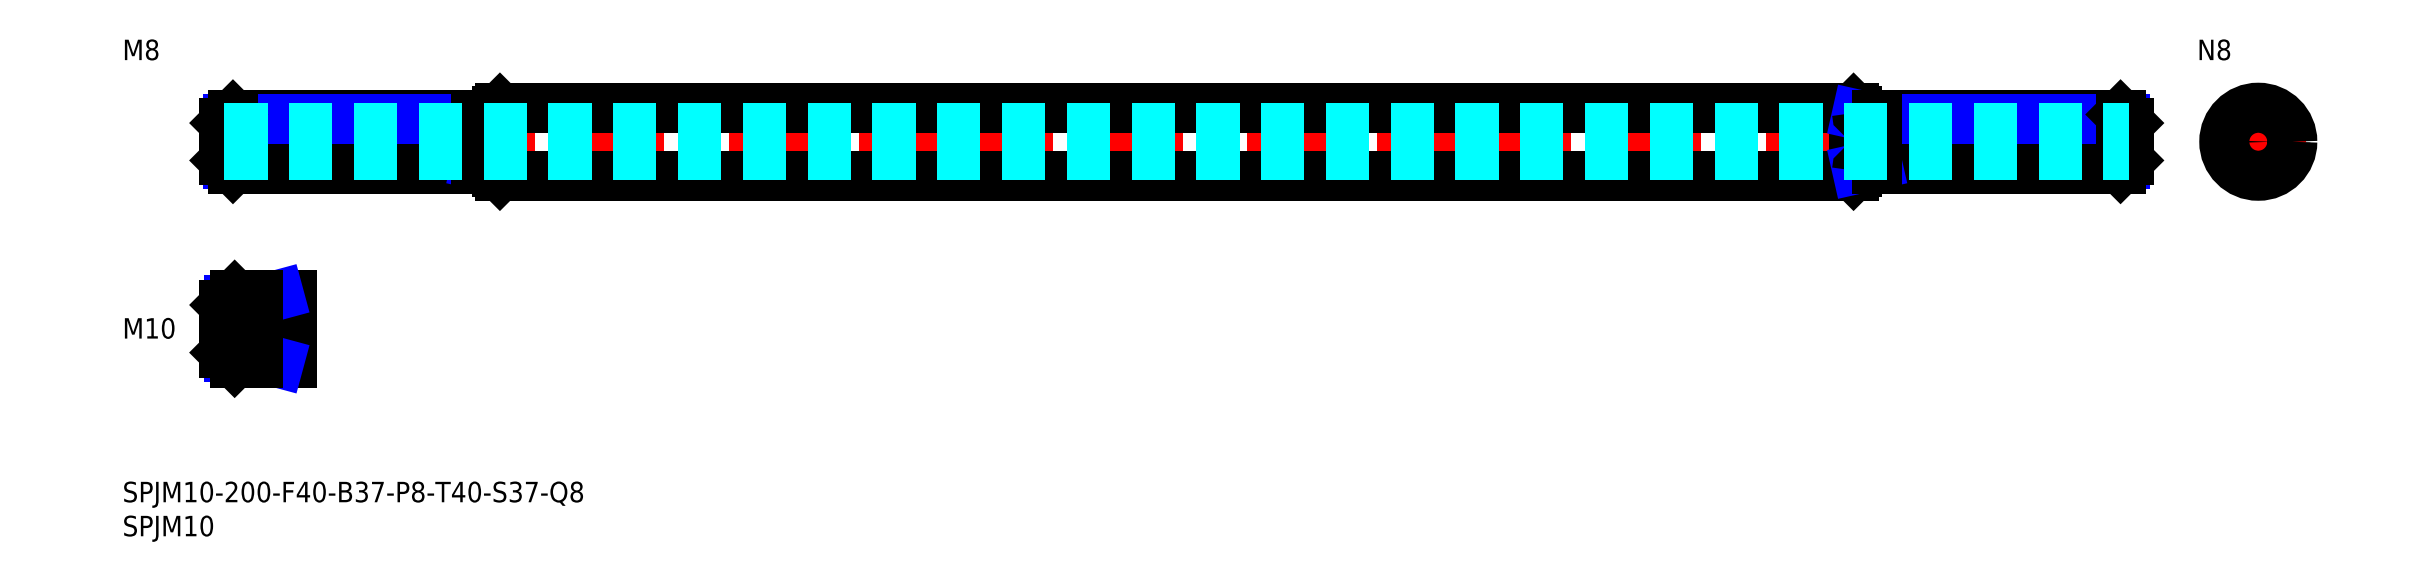
<metadata>
{"format":"dxf","ext":"dxf","renderer":"ezdxf+matplotlib","layout":"modelspace","background":"white","min_lineweight":24,"dpi":150}
</metadata>
<code>
0
SECTION
2
ENTITIES
0
INSERT
8
MSM_CONTINUOUS
2
*U8
10
0
20
0
30
0
0
INSERT
8
MSM_CONTINUOUS
2
*U9
10
0
20
0
30
0
0
INSERT
8
MSM_CONTINUOUS
2
*U10
10
0
20
0
30
0
0
LINE
8
MSM_CENTER
10
13
20
22.5
30
0
11
27
21
22.5
31
0
0
LINE
8
MSM_NARROW
10
20
20
18.31
30
0
11
15.69
21
18.31
31
0
0
LINE
8
MSM_CONTINUOUS
10
25
20
17.5
30
0
11
16.5
21
17.5
31
0
0
LINE
8
MSM_CONTINUOUS
10
25
20
27.5
30
0
11
16.5
21
27.5
31
0
0
LINE
8
MSM_NARROW
10
20
20
26.69
30
0
11
15.69
21
26.69
31
0
0
LINE
8
MSM_CONTINUOUS
10
15
20
19
30
0
11
15
21
26
31
0
0
LINE
8
MSM_CONTINUOUS
10
25
20
27.5
30
0
11
25
21
17.5
31
0
0
LINE
8
MSM_NARROW
10
20
20
26.69
30
0
11
23
21
27.5
31
0
0
LINE
8
MSM_NARROW
10
20
20
18.31
30
0
11
23
21
17.5
31
0
0
LINE
8
MSM_CONTINUOUS
10
16.5
20
27.5
30
0
11
15
21
26
31
0
0
LINE
8
MSM_CONTINUOUS
10
16.5
20
17.5
30
0
11
15
21
19
31
0
0
LINE
8
MSM_CONTINUOUS
10
16.5
20
27.5
30
0
11
16.5
21
17.5
31
0
0
LINE
8
MSM_CONTINUOUS
10
20
20
27.5
30
0
11
20
21
17.5
31
0
0
LINE
8
MSM_CENTER
10
13
20
50
30
0
11
297
21
50
31
0
0
LINE
8
MSM_NARROW
10
52
20
46.68
30
0
11
15.57
21
46.68
31
0
0
LINE
8
MSM_CONTINUOUS
10
54.7
20
46
30
0
11
16.25
21
46
31
0
0
LINE
8
MSM_CONTINUOUS
10
54.7
20
54
30
0
11
16.25
21
54
31
0
0
LINE
8
MSM_NARROW
10
52
20
53.32
30
0
11
15.57
21
53.32
31
0
0
LINE
8
MSM_CONTINUOUS
10
15
20
47.25
30
0
11
15
21
52.75
31
0
0
LINE
8
MSM_NARROW
10
52
20
53.32
30
0
11
55
21
54
31
0
0
LINE
8
MSM_NARROW
10
52
20
46.68
30
0
11
55
21
46
31
0
0
LINE
8
MSM_CONTINUOUS
10
16.25
20
54
30
0
11
15
21
52.75
31
0
0
LINE
8
MSM_CONTINUOUS
10
16.25
20
46
30
0
11
15
21
47.25
31
0
0
LINE
8
MSM_CONTINUOUS
10
16.25
20
54
30
0
11
16.25
21
46
31
0
0
LINE
8
MSM_CONTINUOUS
10
52
20
54
30
0
11
52
21
46
31
0
0
ARC
8
MSM_CONTINUOUS
10
54.7
20
54.3
30
0
40
0.3
50
270
51
0
0
ARC
8
MSM_CONTINUOUS
10
54.7
20
45.7
30
0
40
0.3
50
0
51
90
0
LINE
8
MSM_CONTINUOUS
10
55.5
20
45
30
0
11
254.5
21
45
31
0
0
LINE
8
MSM_CONTINUOUS
10
55.5
20
55
30
0
11
254.5
21
55
31
0
0
LINE
8
MSM_CONTINUOUS
10
55.5
20
55
30
0
11
55.5
21
45
31
0
0
LINE
8
MSM_CONTINUOUS
10
55
20
54.5
30
0
11
55
21
45.5
31
0
0
LINE
8
MSM_CONTINUOUS
10
55.5
20
45
30
0
11
55
21
45.5
31
0
0
LINE
8
MSM_CONTINUOUS
10
55
20
54.5
30
0
11
55.5
21
55
31
0
0
LINE
8
MSM_CONTINUOUS
10
254.5
20
55
30
0
11
254.5
21
45
31
0
0
LINE
8
MSM_CONTINUOUS
10
255
20
54.5
30
0
11
255
21
45.5
31
0
0
LINE
8
MSM_CONTINUOUS
10
254.5
20
45
30
0
11
255
21
45.5
31
0
0
LINE
8
MSM_CONTINUOUS
10
255
20
54.5
30
0
11
254.5
21
55
31
0
0
LINE
8
MSM_NARROW
10
258
20
46.68
30
0
11
294.4
21
46.68
31
0
0
LINE
8
MSM_CONTINUOUS
10
255.3
20
46
30
0
11
293.8
21
46
31
0
0
LINE
8
MSM_CONTINUOUS
10
255.3
20
54
30
0
11
293.8
21
54
31
0
0
LINE
8
MSM_NARROW
10
258
20
53.32
30
0
11
294.4
21
53.32
31
0
0
LINE
8
MSM_CONTINUOUS
10
295
20
47.25
30
0
11
295
21
52.75
31
0
0
LINE
8
MSM_NARROW
10
258
20
53.32
30
0
11
255
21
54
31
0
0
LINE
8
MSM_NARROW
10
258
20
46.68
30
0
11
255
21
46
31
0
0
LINE
8
MSM_CONTINUOUS
10
293.8
20
54
30
0
11
295
21
52.75
31
0
0
LINE
8
MSM_CONTINUOUS
10
293.8
20
46
30
0
11
295
21
47.25
31
0
0
LINE
8
MSM_CONTINUOUS
10
293.8
20
54
30
0
11
293.8
21
46
31
0
0
LINE
8
MSM_CONTINUOUS
10
258
20
54
30
0
11
258
21
46
31
0
0
ARC
8
MSM_CONTINUOUS
10
255.3
20
54.3
30
0
40
0.3
50
180
51
270
0
ARC
8
MSM_CONTINUOUS
10
255.3
20
45.7
30
0
40
0.3
50
90
51
180
0
INSERT
8
MSM_CONTINUOUS
2
*U11
10
0
20
0
30
0
0
INSERT
8
MSM_CONTINUOUS
2
*U12
10
0
20
0
30
0
0
CIRCLE
8
MSM_NARROW
10
314
20
50
30
0
40
3.324
0
CIRCLE
8
MSM_CONTINUOUS
10
314
20
50
30
0
40
4
0
LINE
8
MSM_CENTER
10
307
20
50
30
0
11
321
21
50
31
0
0
LINE
8
MSM_CENTER
10
314
20
43
30
0
11
314
21
57
31
0
0
CIRCLE
8
MSM_CONTINUOUS
10
314
20
50
30
0
40
2
0
LINE
8
MSM_DASHED
10
15
20
52
30
0
11
295
21
52
31
0
0
LINE
8
MSM_DASHED
10
15
20
48
30
0
11
295
21
48
31
0
0
CIRCLE
8
MSM_CONTINUOUS
10
314
20
50
30
0
40
5
0
ENDSEC
0
EOF

</code>
